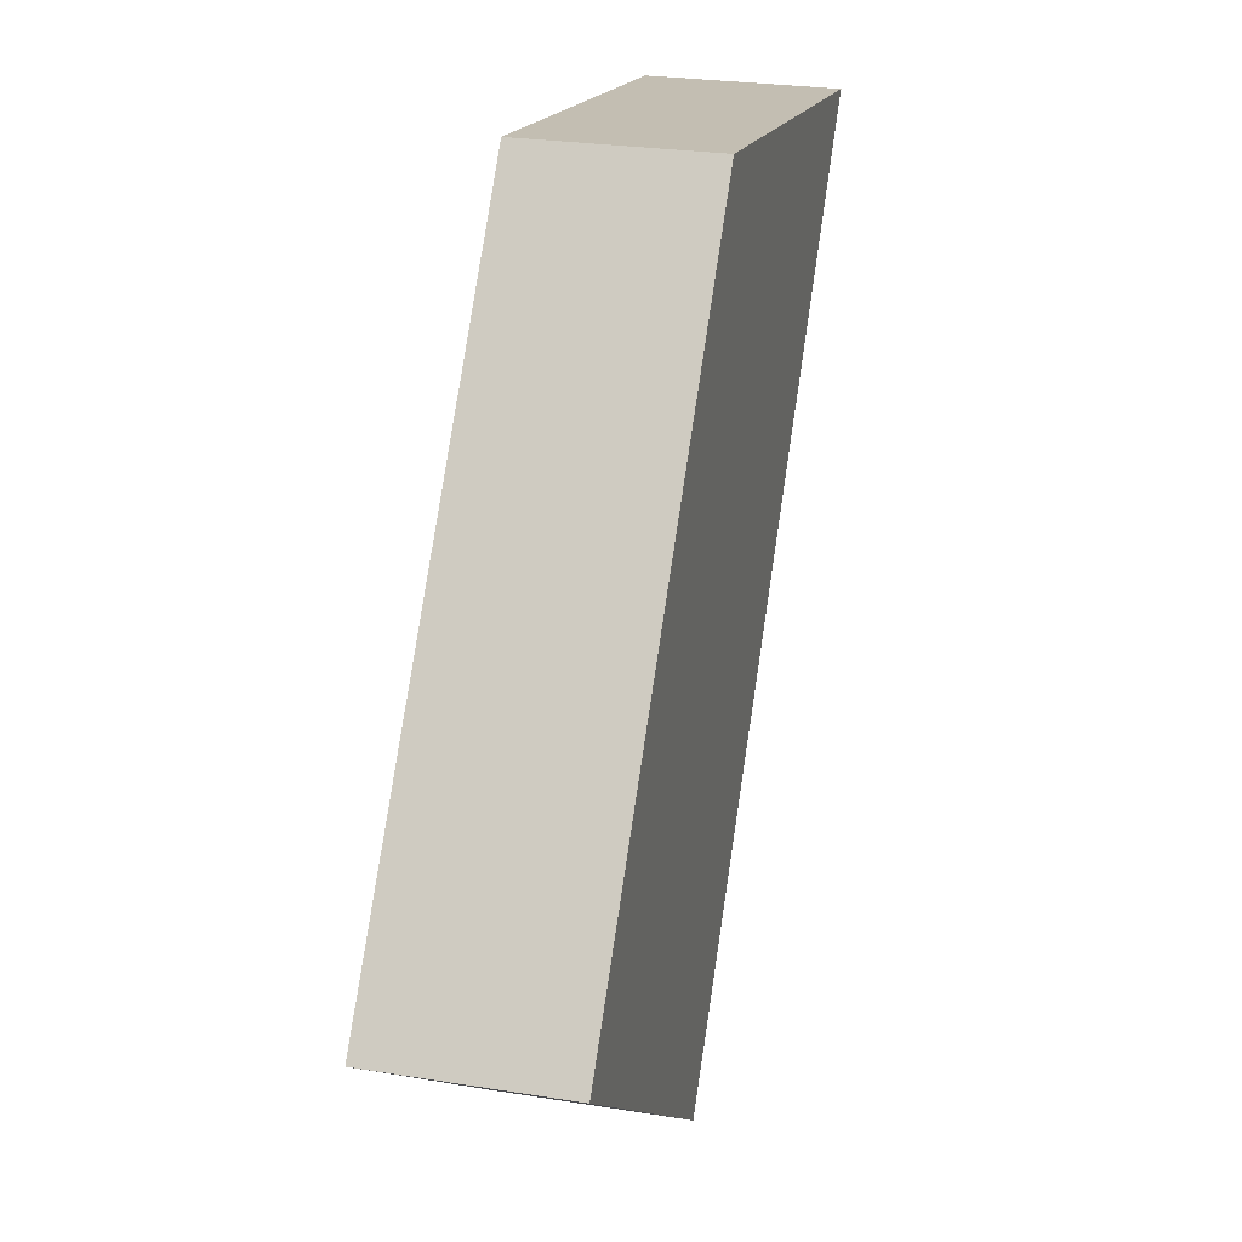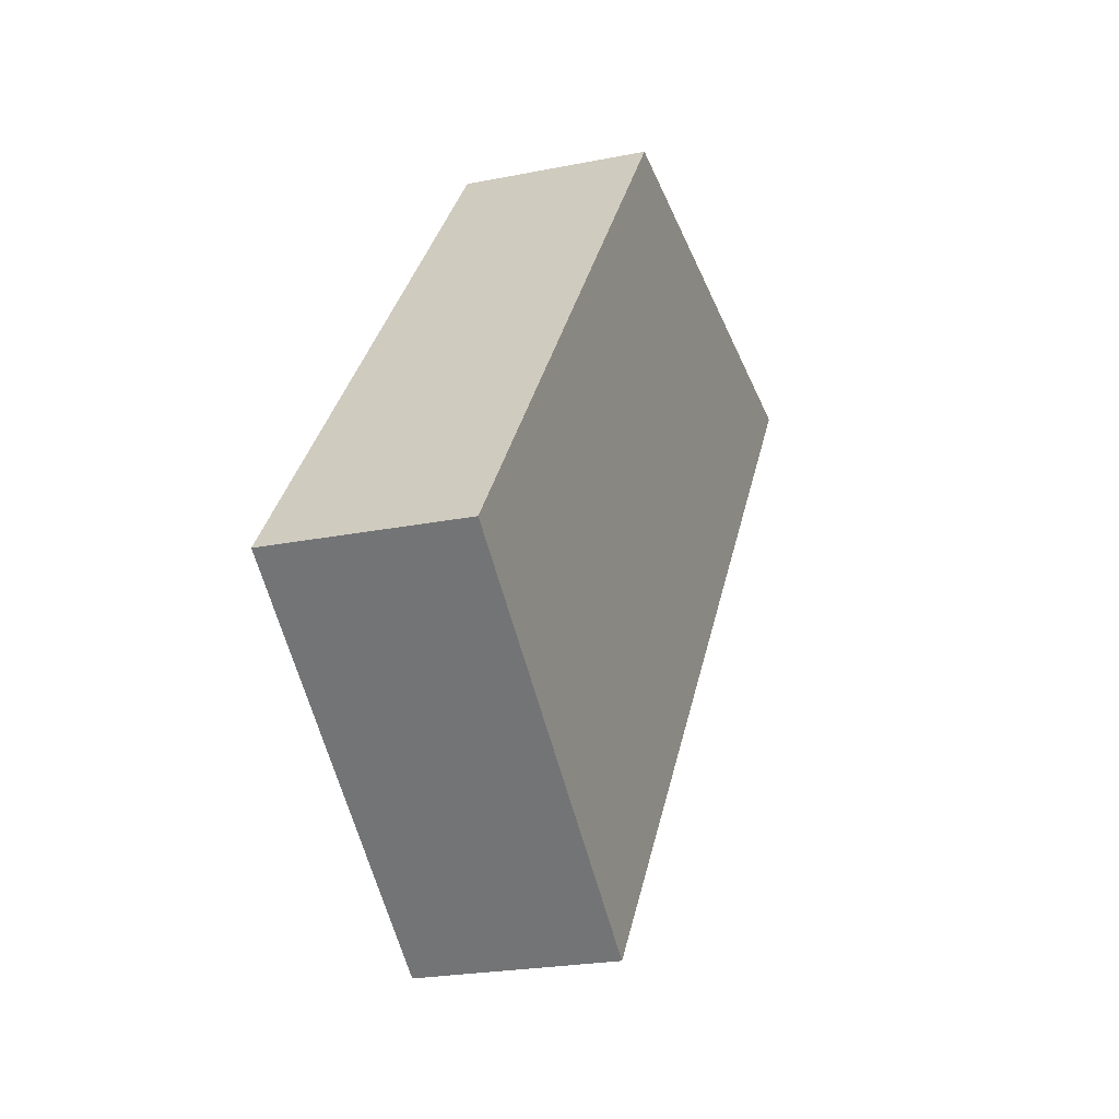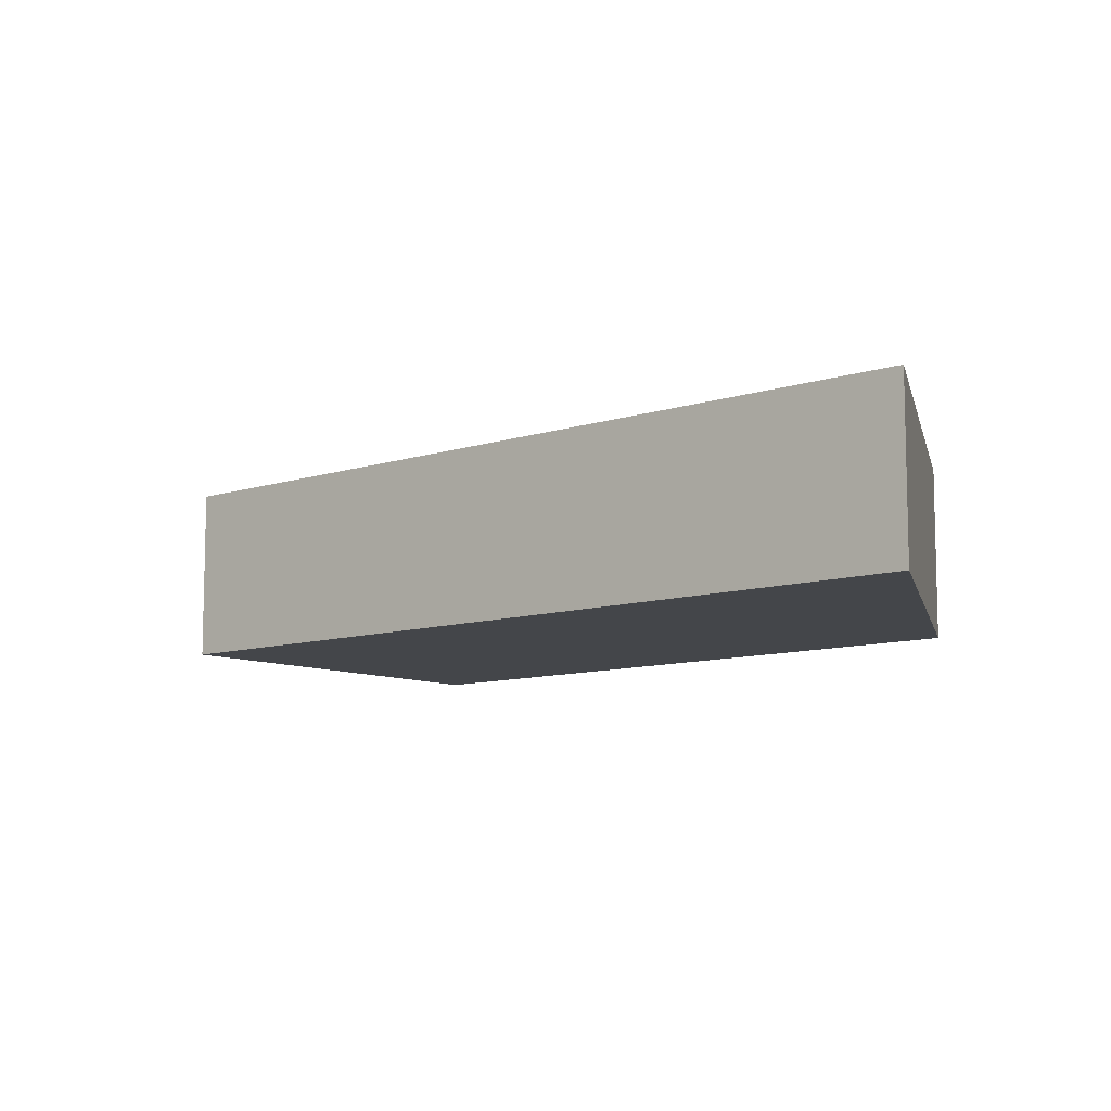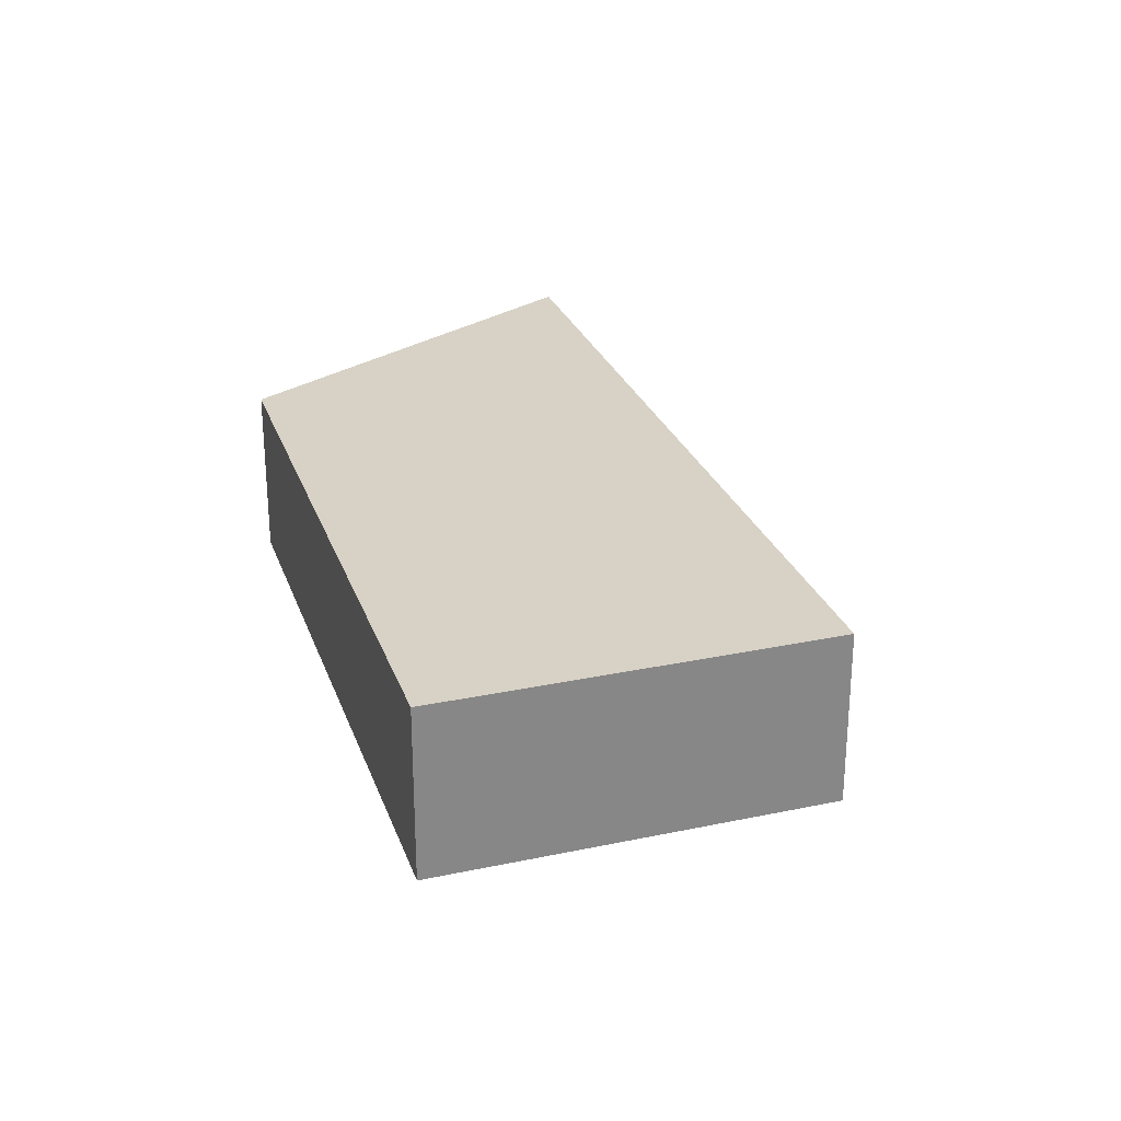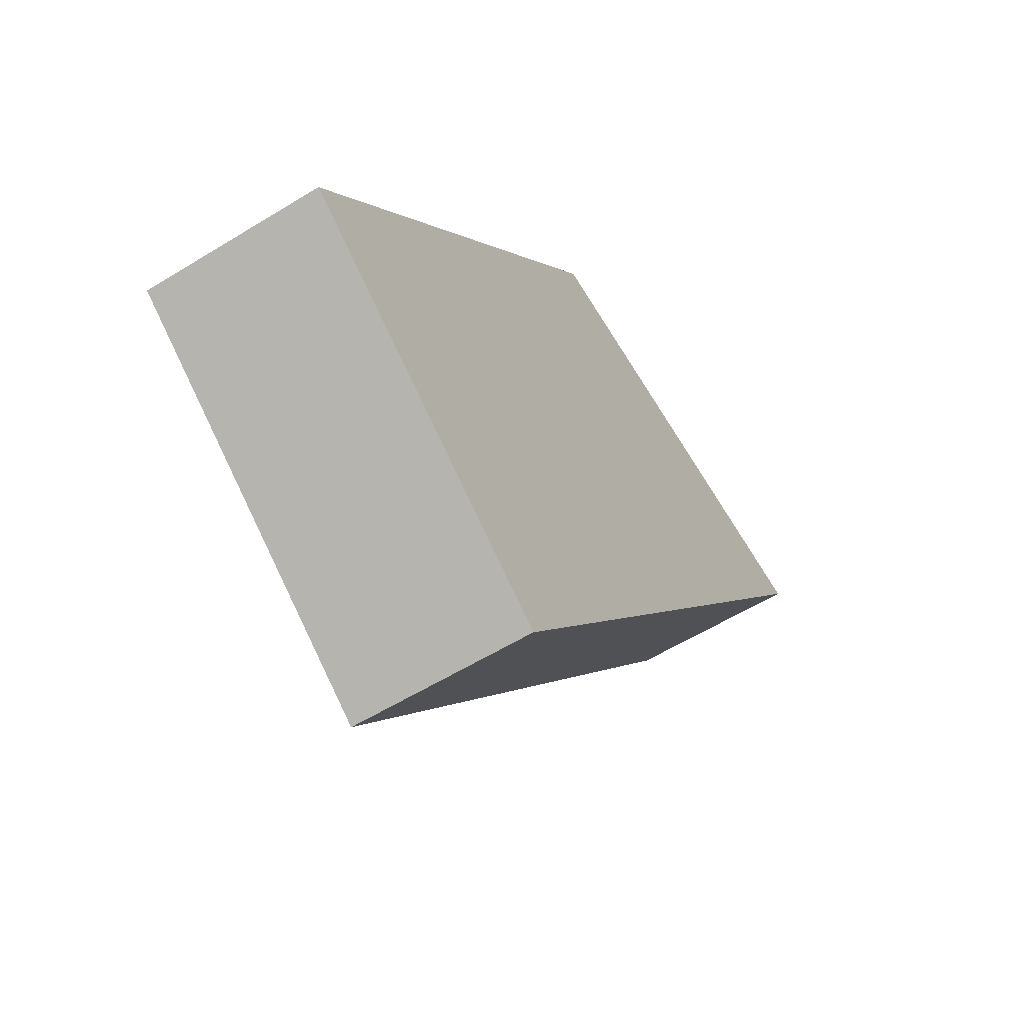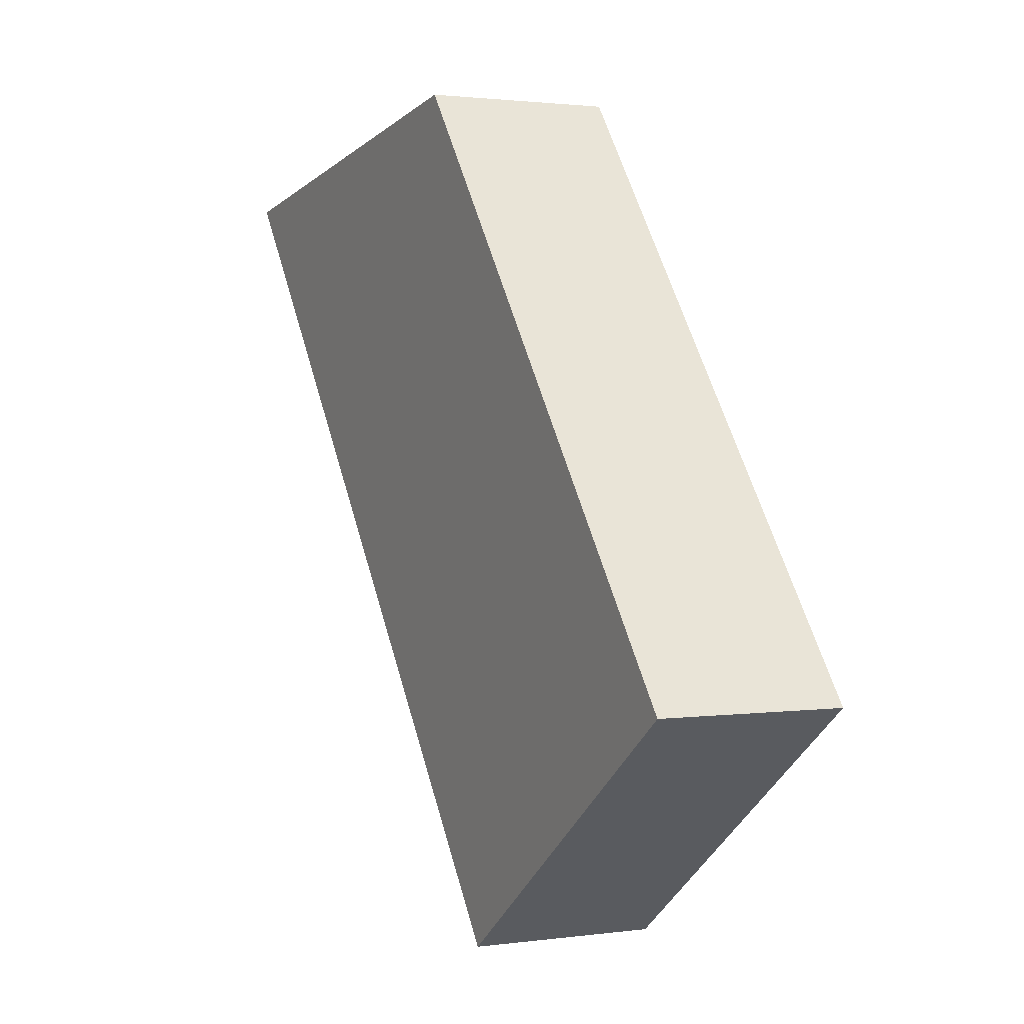
<metadata>
{"format":"obj","ext":"obj","renderer":"f3d","projection":"perspective","resolution":1024,"background":"white","views":[{"elev":26.0,"azim":104.3,"up":"+Z"},{"elev":-22.9,"azim":109.0,"up":"+Z"},{"elev":-9.5,"azim":-86.3,"up":"+Y"},{"elev":27.2,"azim":125.2,"up":"+Y"},{"elev":-57.6,"azim":122.6,"up":"+Z"},{"elev":1.6,"azim":63.4,"up":"+Z"}]}
</metadata>
<code>
v  9.422 3.083 -12.55
v  10.55 3.083 -2.334
v  15.13 3.083 -8.302
v  8.781 3.083 -11.7
v  0 3.083 1.888e-16
v  7.797 3.083 1.248
v  15.13 5.084e-16 -8.302
v  9.422 7.685e-16 -12.55
v  8.781 7.162e-16 -11.7
v  0 0 0
v  7.797 -7.642e-17 1.248
v  10.55 1.429e-16 -2.334
g defaultobject
f 1 2 3
f 2 1 4
f 2 4 5
f 2 5 6
f 7 1 3
f 1 7 8
f 8 4 1
f 4 8 5
f 5 8 9
f 5 9 10
f 10 6 5
f 6 10 11
f 2 7 3
f 7 2 12
f 12 2 6
f 12 6 11
f 12 8 7
f 8 12 9
f 9 12 10
f 10 12 11

</code>
